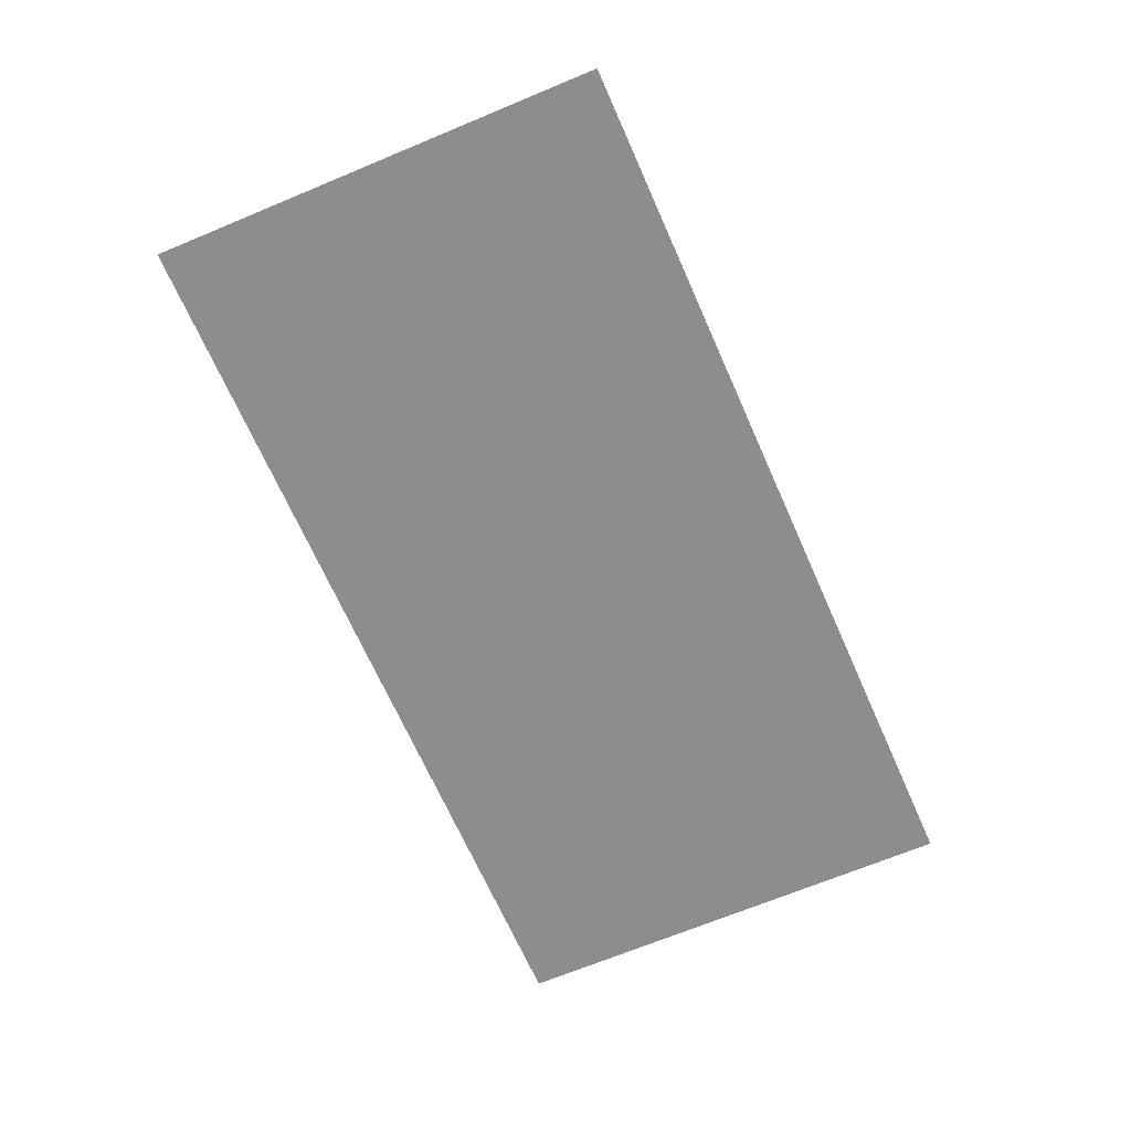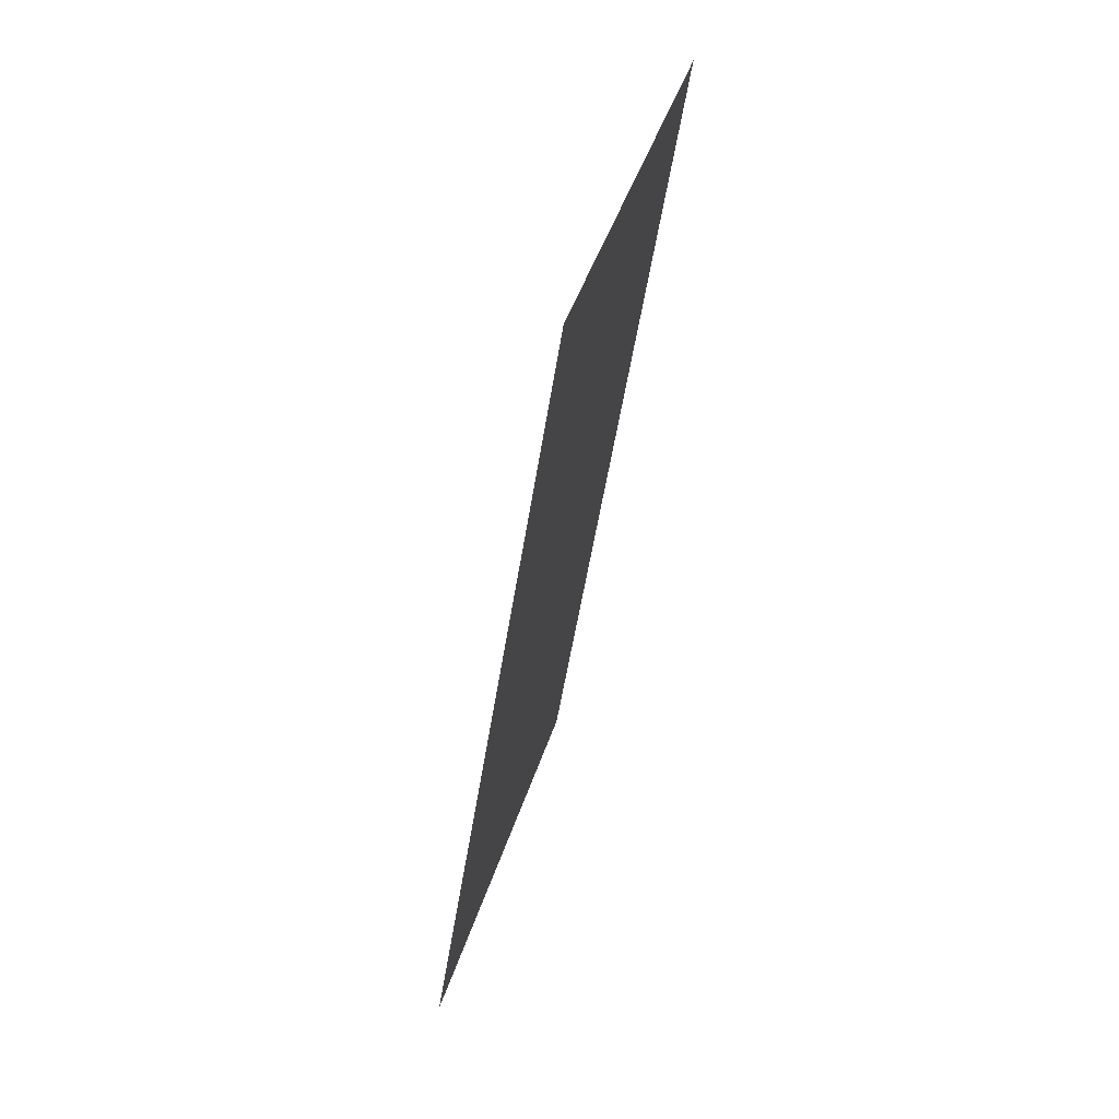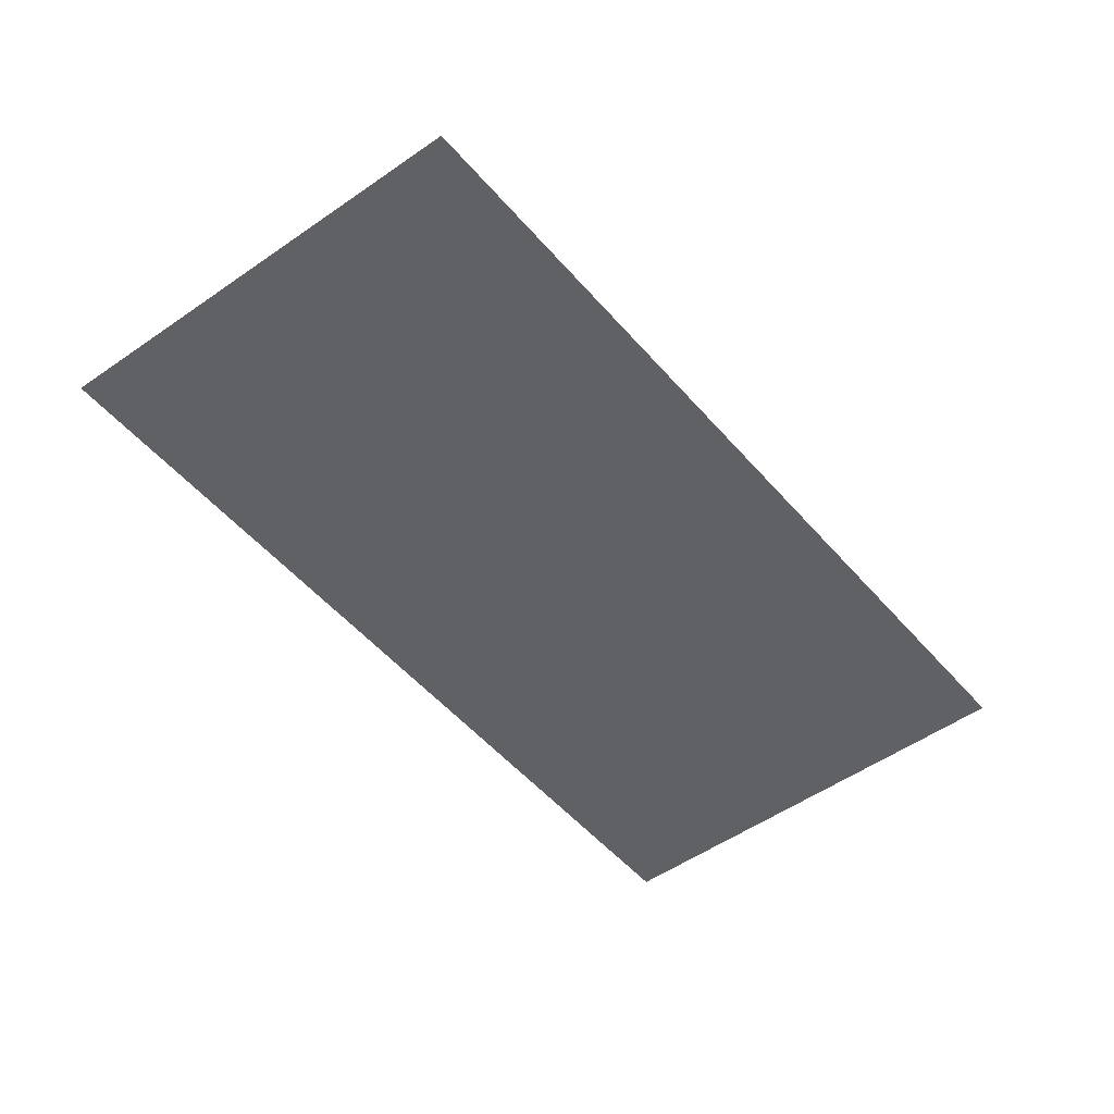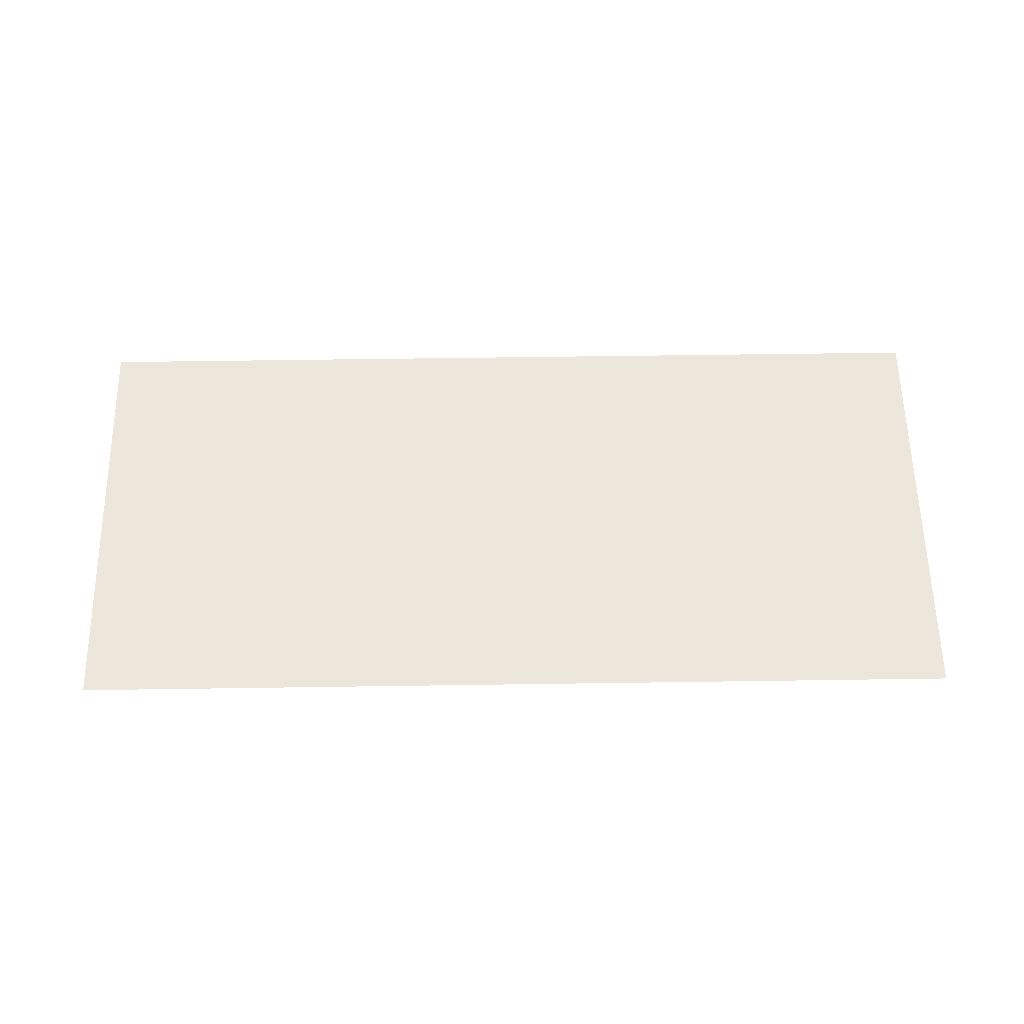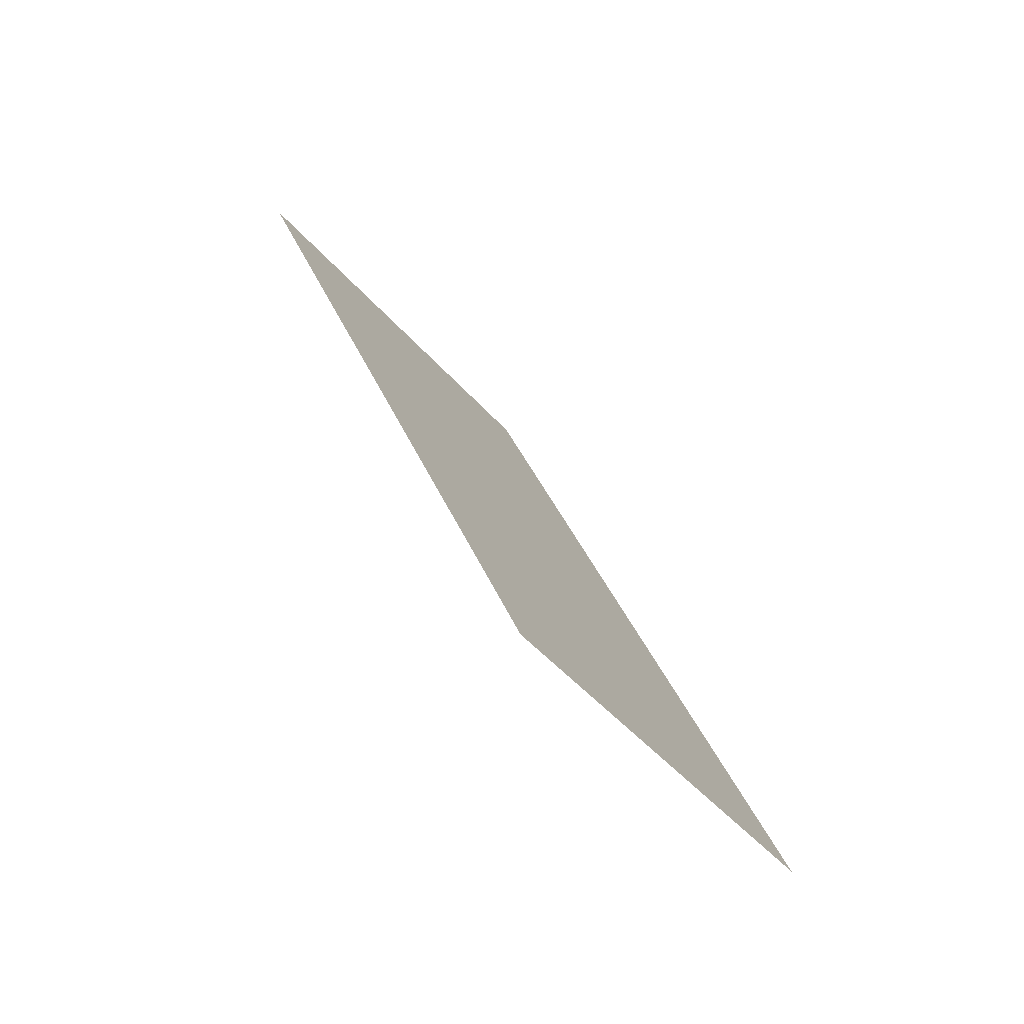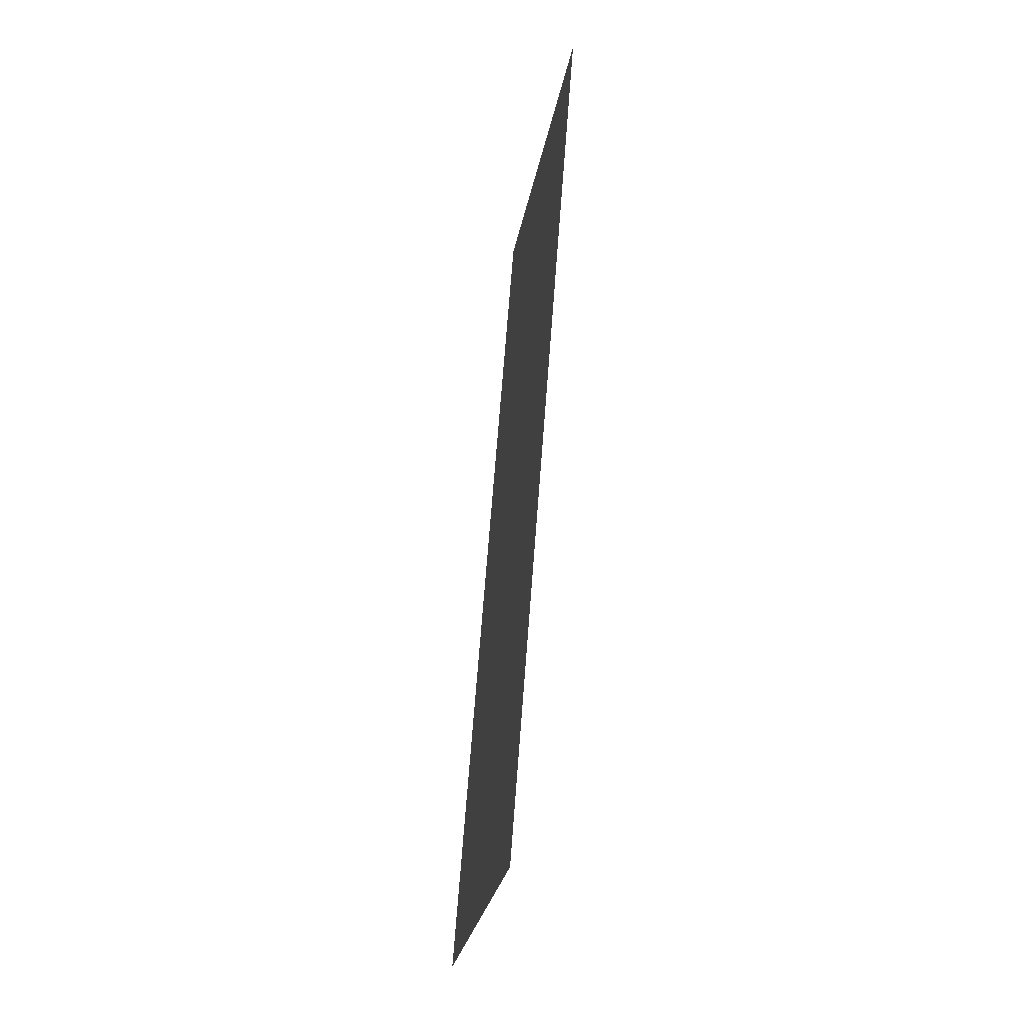
<metadata>
{"format":"obj","ext":"obj","renderer":"f3d","projection":"perspective","resolution":1024,"background":"white","views":[{"elev":-64.5,"azim":-128.9,"up":"+Y"},{"elev":69.0,"azim":-72.1,"up":"+Z"},{"elev":-49.0,"azim":-113.9,"up":"+Y"},{"elev":53.0,"azim":116.9,"up":"+Y"},{"elev":-78.7,"azim":132.3,"up":"+Z"},{"elev":-50.9,"azim":80.8,"up":"+Z"}]}
</metadata>
<code>
o raikou
v 0.714 0 2.441
v 2.757 0 1.363
v 0.6001 0 -2.723
v -1.443 0 -1.645
f 2 3 4
f 1 2 4

</code>
